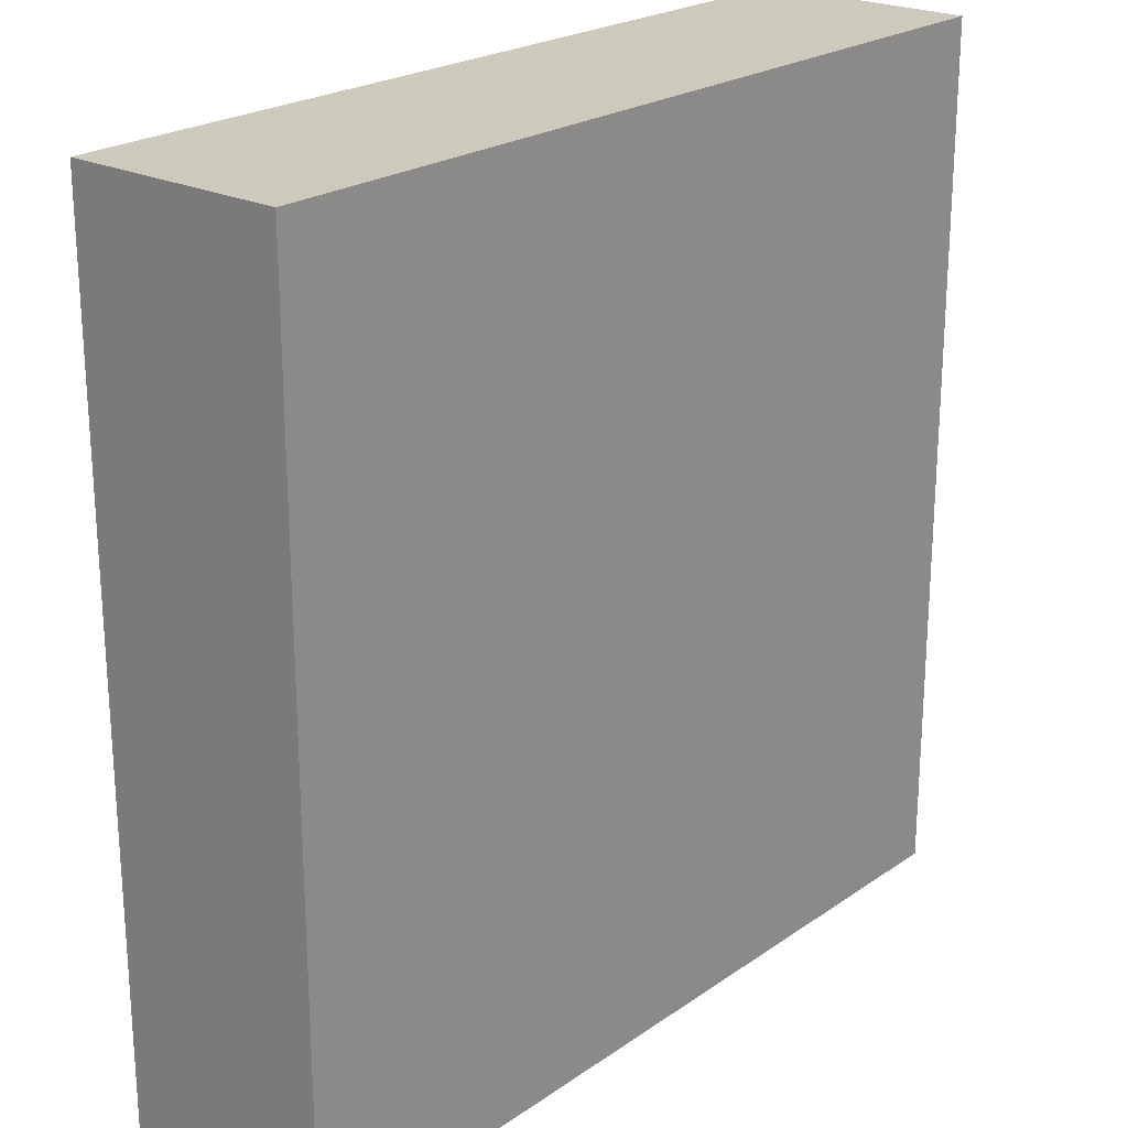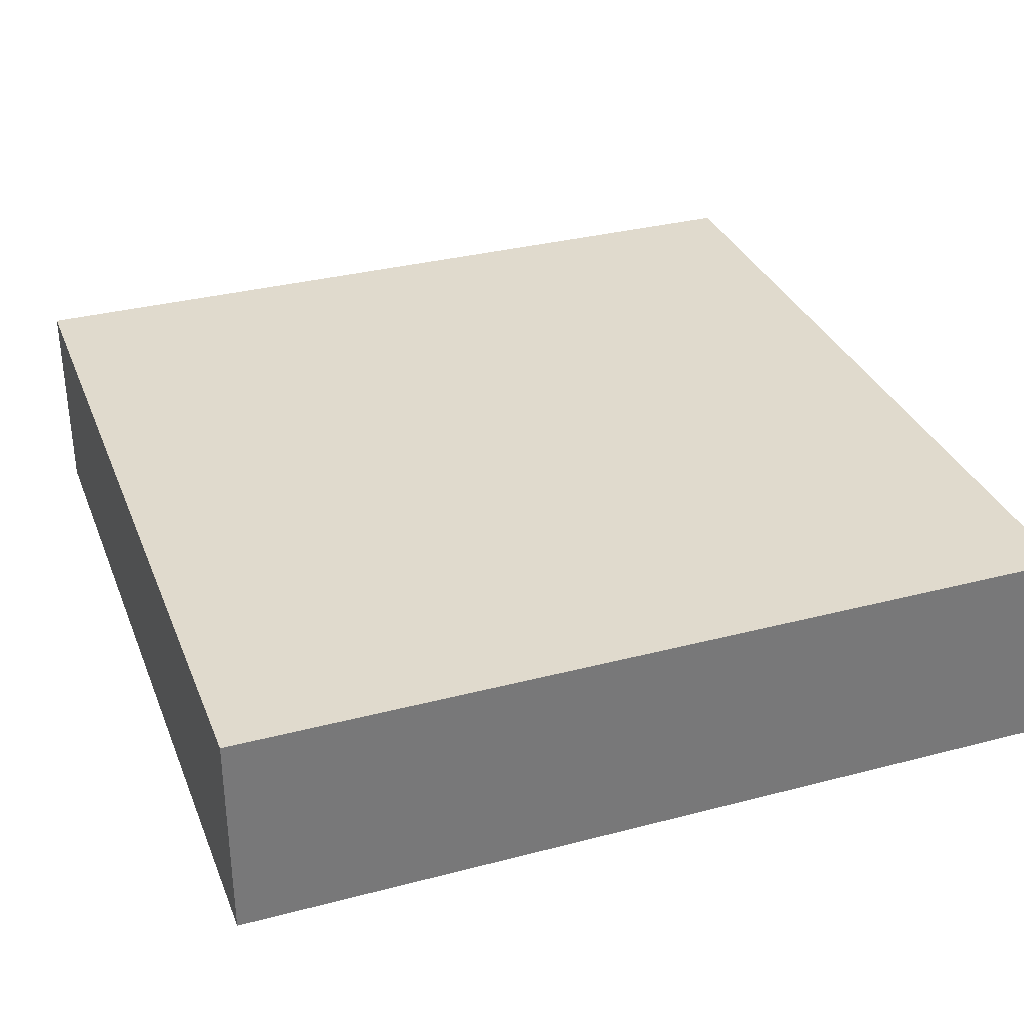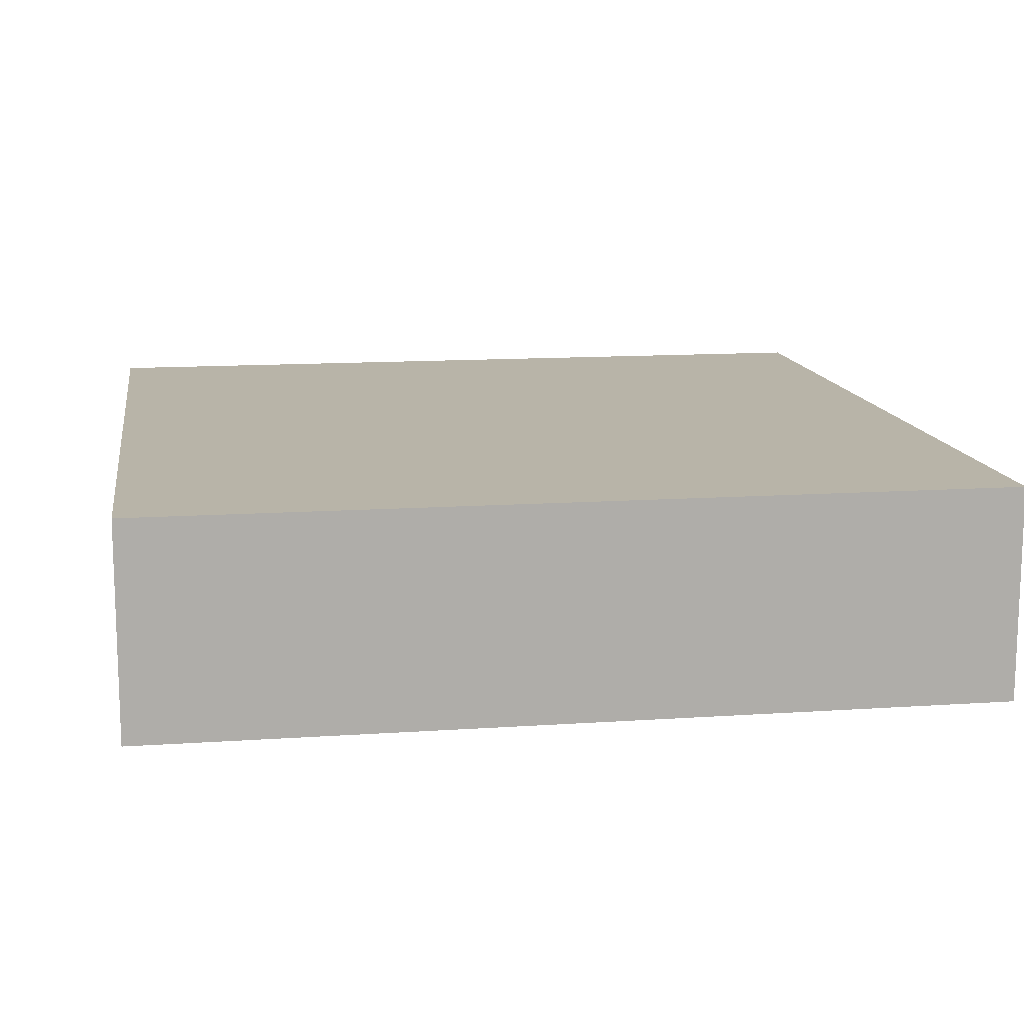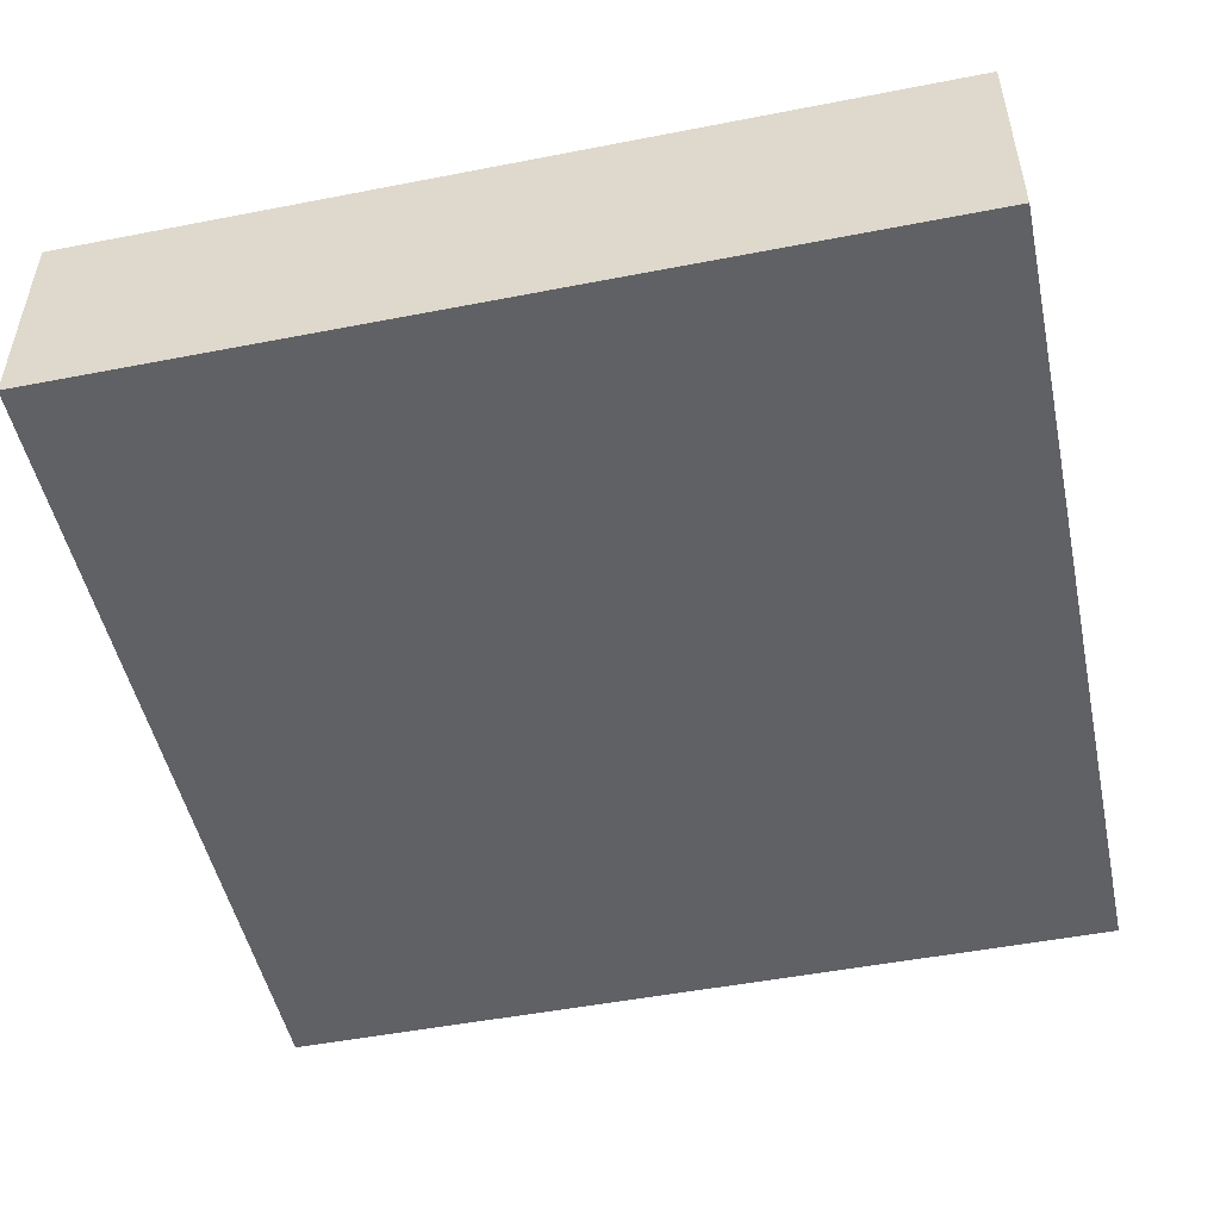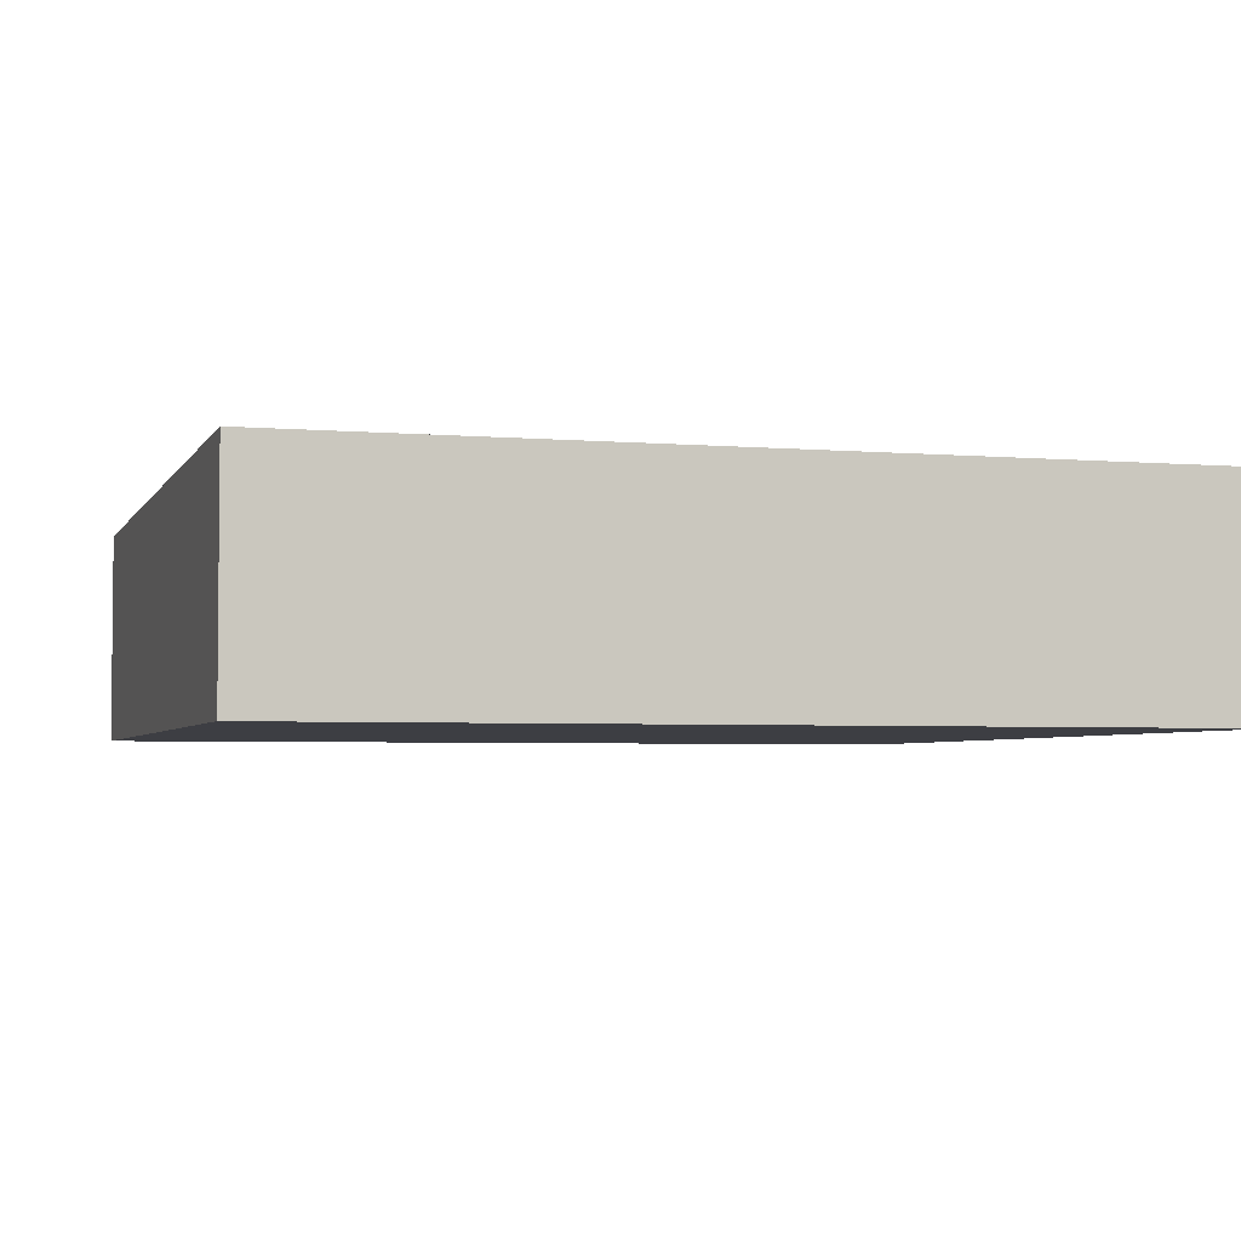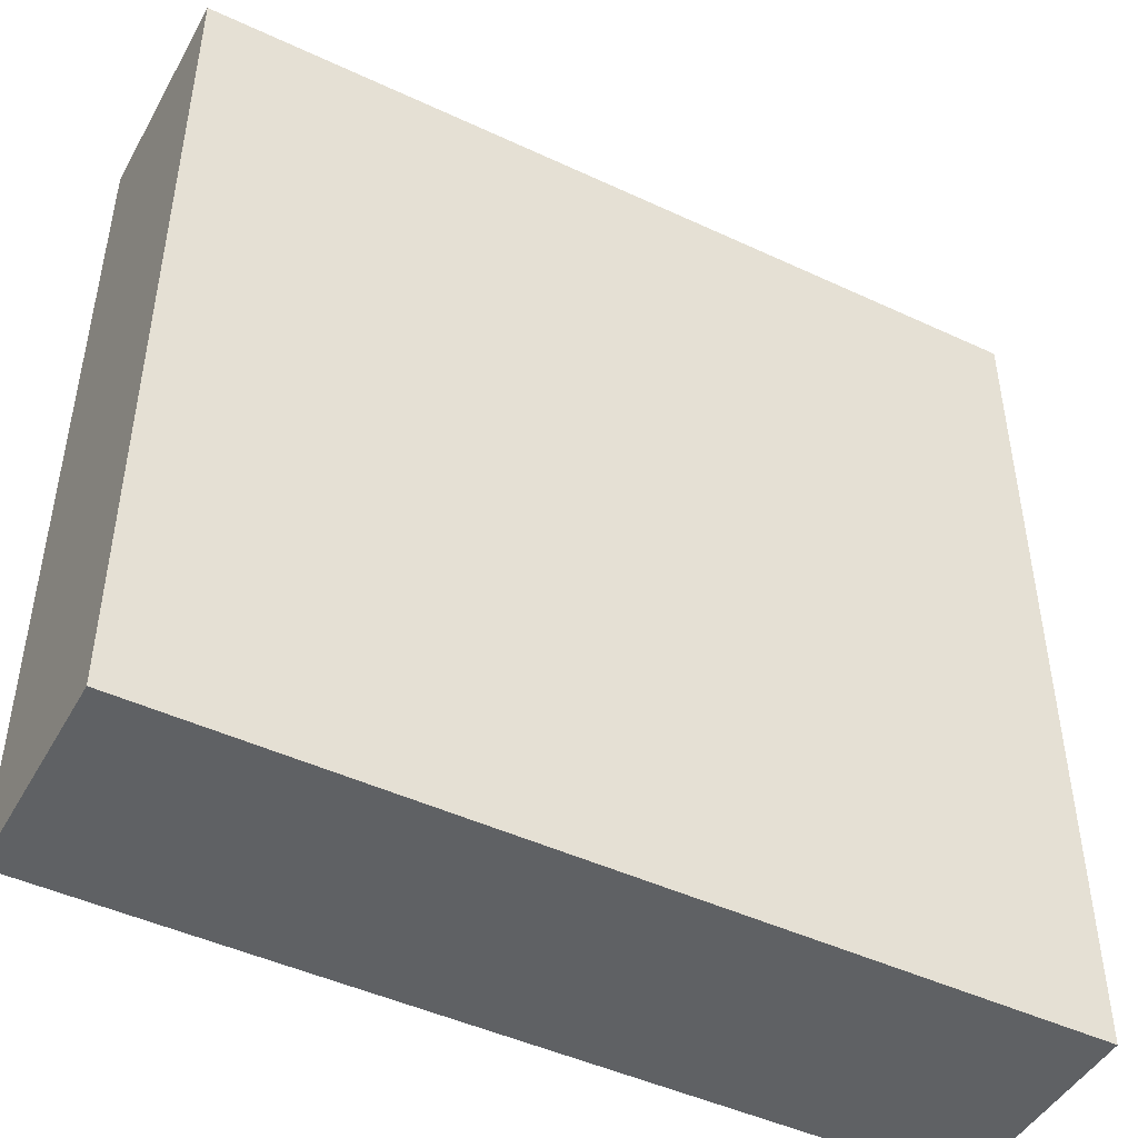
<metadata>
{"format":"obj","ext":"obj","renderer":"f3d","projection":"perspective","resolution":1024,"background":"white","views":[{"elev":22.7,"azim":130.4,"up":"+Z"},{"elev":33.0,"azim":70.2,"up":"+Y"},{"elev":13.0,"azim":-98.9,"up":"+Y"},{"elev":-49.8,"azim":-167.9,"up":"+Y"},{"elev":-3.7,"azim":73.7,"up":"+Y"},{"elev":-46.6,"azim":152.0,"up":"+Z"}]}
</metadata>
<code>
o Unity__-67_-60_42_to_-64_319_45
v -8 0 -8
v -8 0 -4
v -8 4 -4
v -8 4 -8
v -4 0 -4
v -4 0 -8
v -4 4 -8
v -4 4 -4
v -8 0 0
v -8 4 0
v -4 0 0
v -4 4 0
v -8 0 4
v -8 4 4
v -4 0 4
v -4 4 4
v -8 0 8
v -8 4 8
v -4 0 8
v -4 4 8
v 0 0 -4
v 0 0 -8
v 0 4 -8
v 0 4 -4
v 0 0 0
v 0 4 0
v 0 0 4
v 0 4 4
v 0 0 8
v 0 4 8
v 4 0 -4
v 4 0 -8
v 4 4 -8
v 4 4 -4
v 4 0 0
v 4 4 0
v 4 0 4
v 4 4 4
v 4 0 8
v 4 4 8
v 8 0 -4
v 8 0 -8
v 8 4 -8
v 8 4 -4
v 8 0 0
v 8 4 0
v 8 0 4
v 8 4 4
v 8 0 8
v 8 4 8
g Stone_Bricks
f 2 3 4 1
f 2 1 6 5
f 1 4 7 6
f 3 8 7 4
f 9 10 3 2
f 9 2 5 11
f 10 12 8 3
f 13 14 10 9
f 13 9 11 15
f 14 16 12 10
f 17 18 14 13
f 17 13 15 19
f 18 20 16 14
f 17 19 20 18
f 5 6 22 21
f 6 7 23 22
f 8 24 23 7
f 11 5 21 25
f 12 26 24 8
f 15 11 25 27
f 16 28 26 12
f 19 15 27 29
f 20 30 28 16
f 19 29 30 20
f 21 22 32 31
f 22 23 33 32
f 24 34 33 23
f 25 21 31 35
f 26 36 34 24
f 27 25 35 37
f 28 38 36 26
f 29 27 37 39
f 30 40 38 28
f 29 39 40 30
f 31 32 42 41
f 32 33 43 42
f 41 42 43 44
f 34 44 43 33
f 35 31 41 45
f 45 41 44 46
f 36 46 44 34
f 37 35 45 47
f 47 45 46 48
f 38 48 46 36
f 39 37 47 49
f 49 47 48 50
f 40 50 48 38
f 39 49 50 40

</code>
